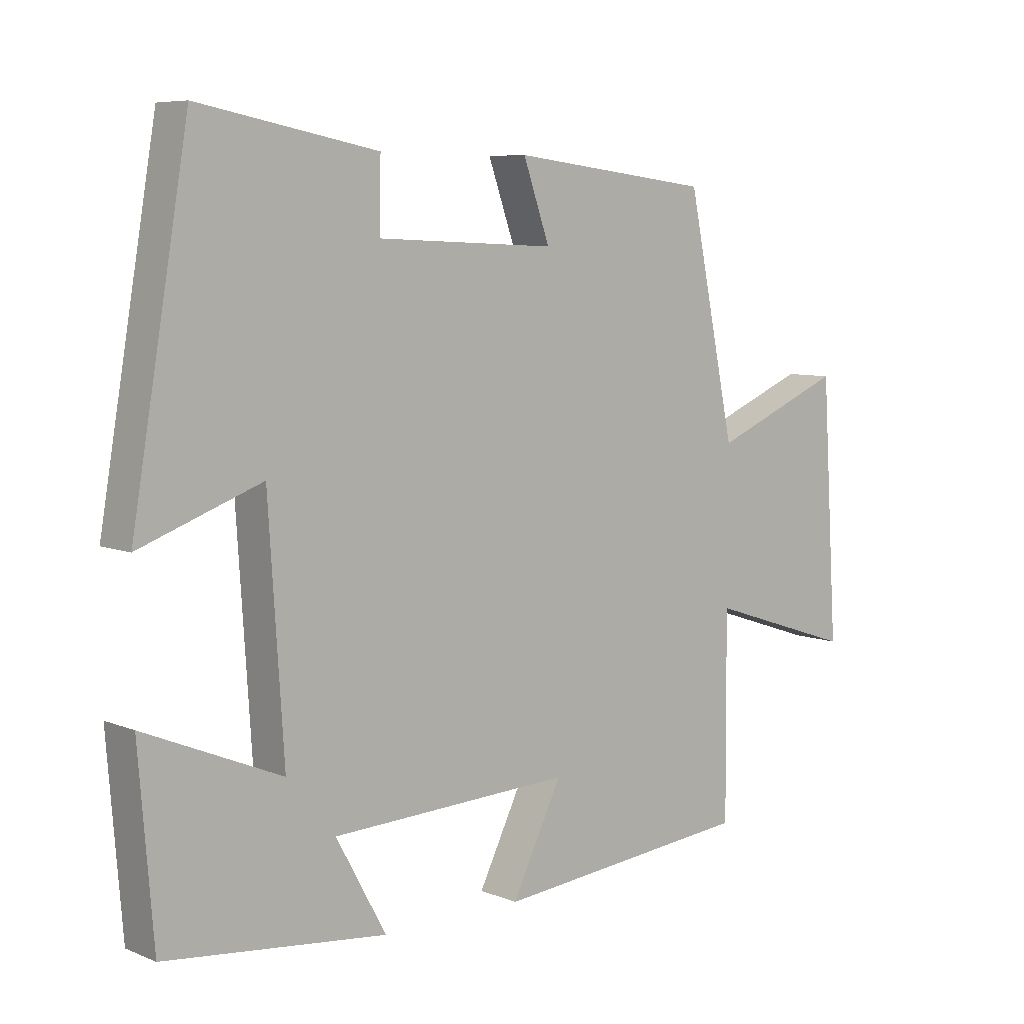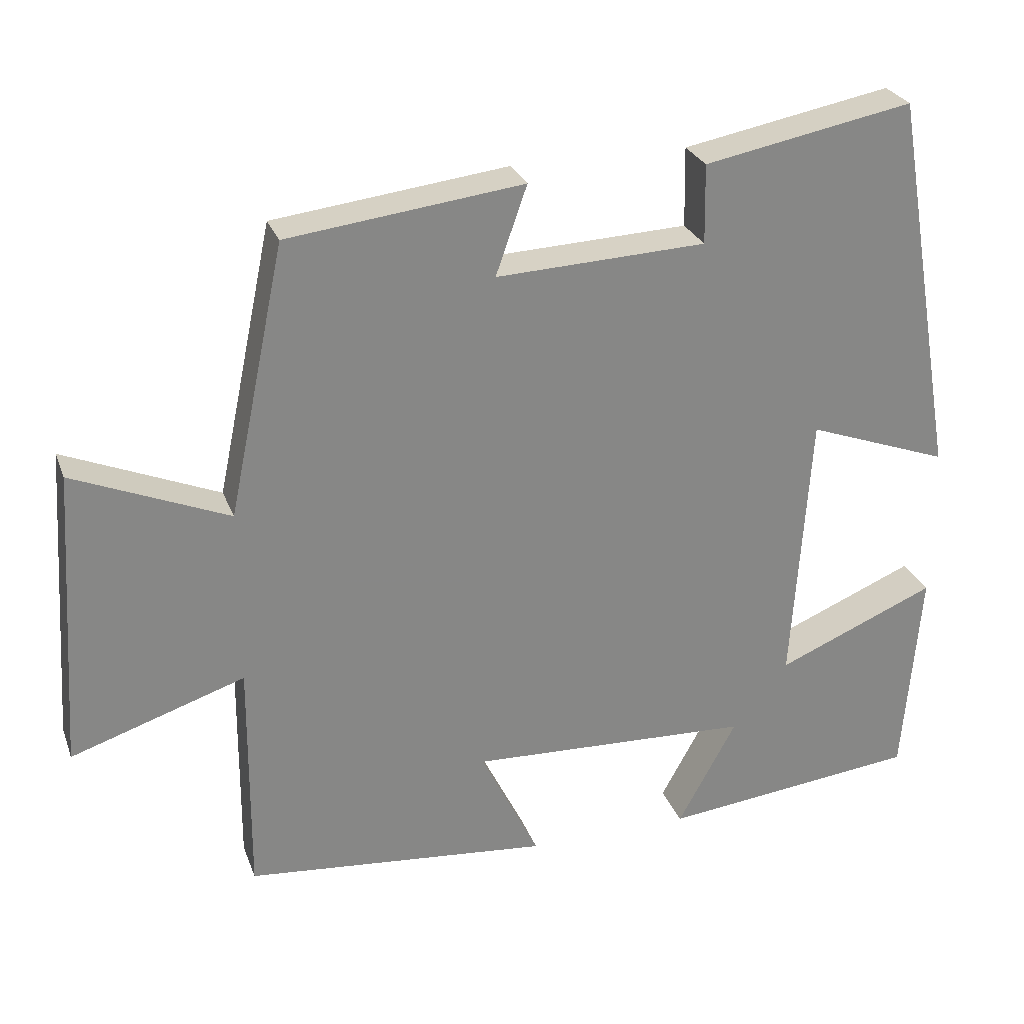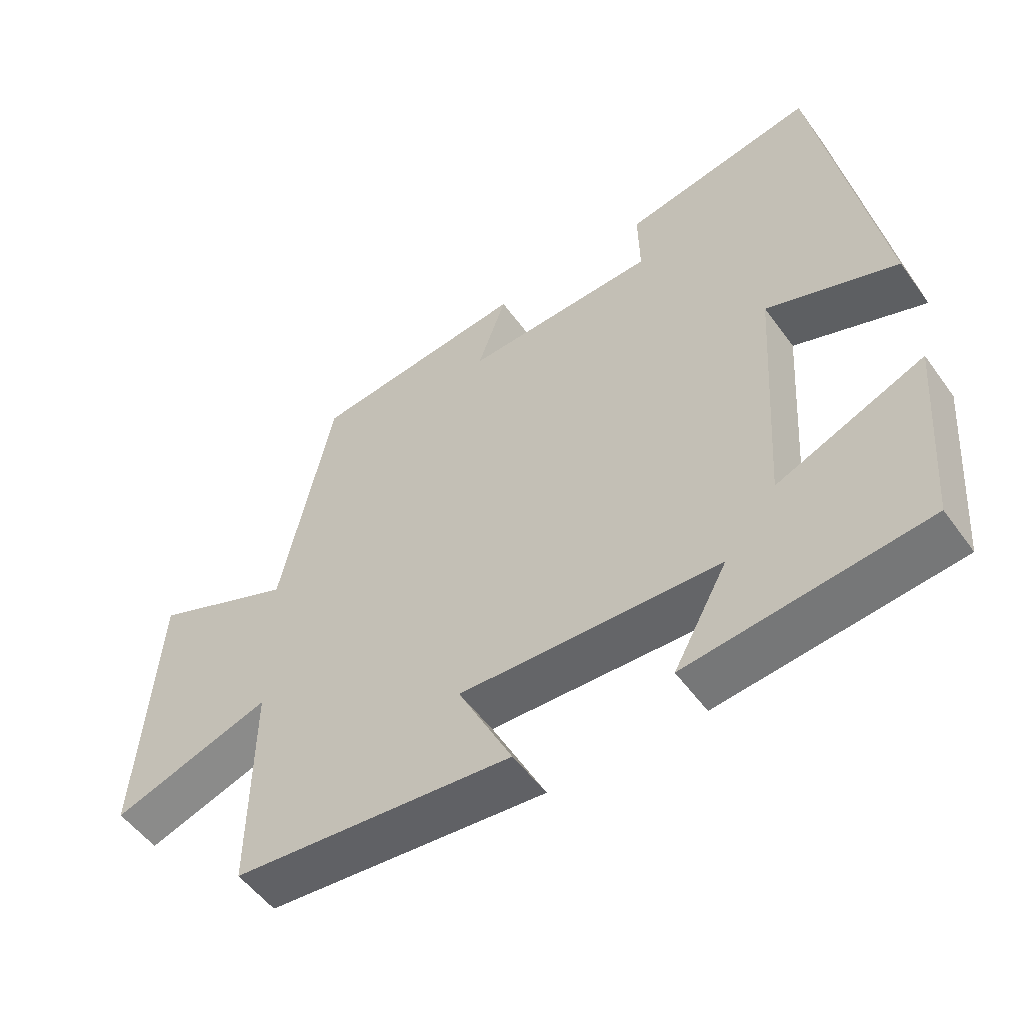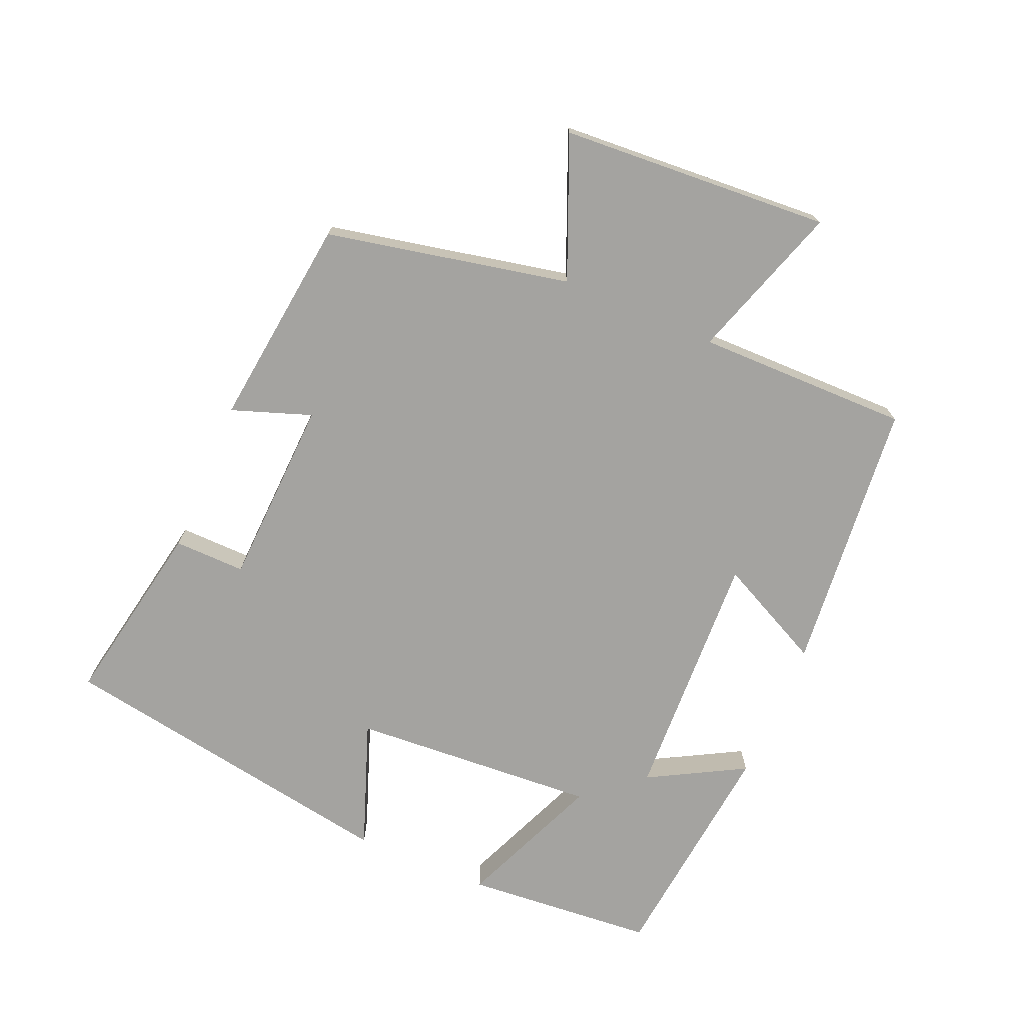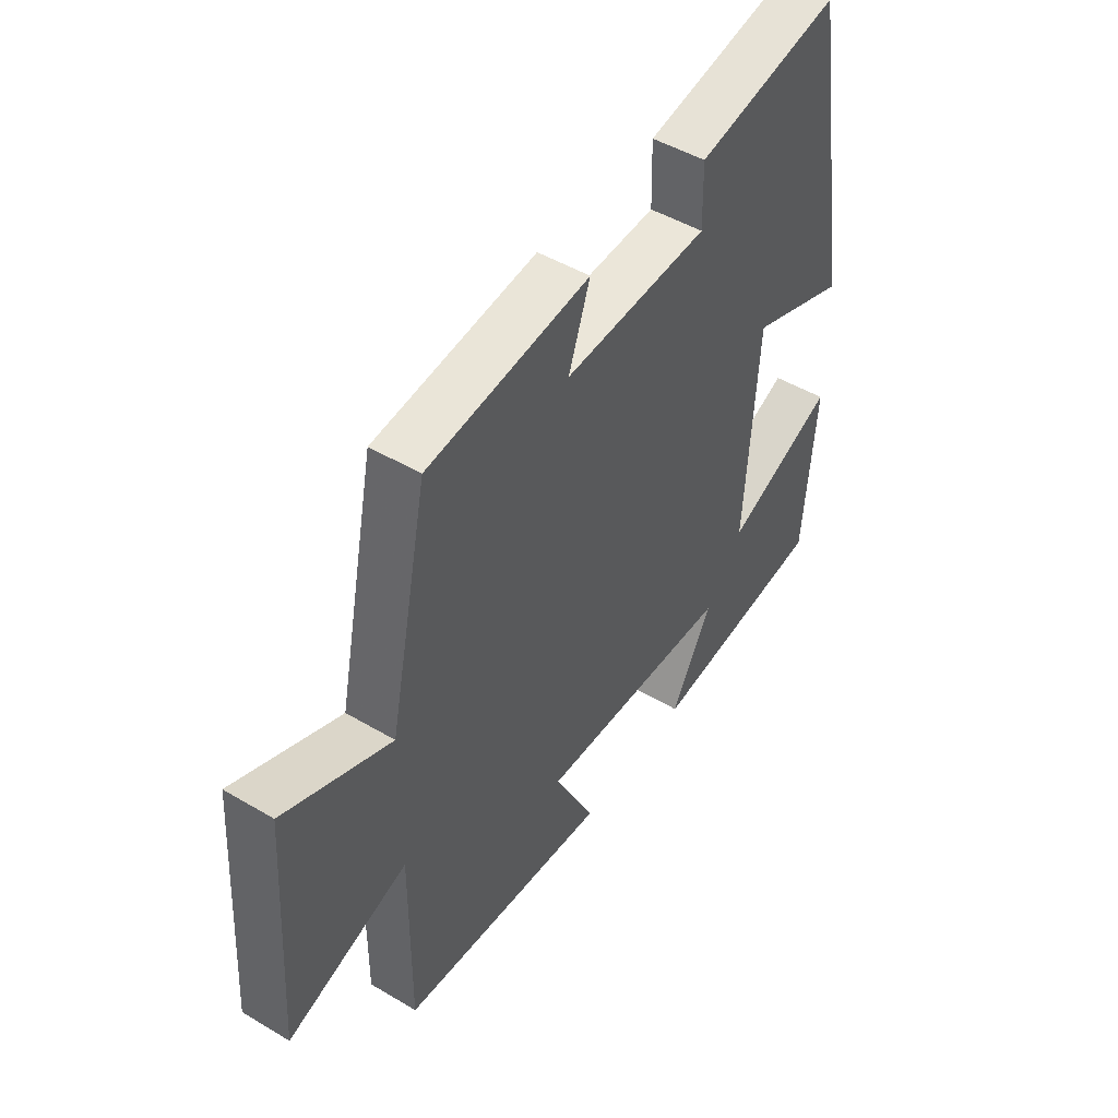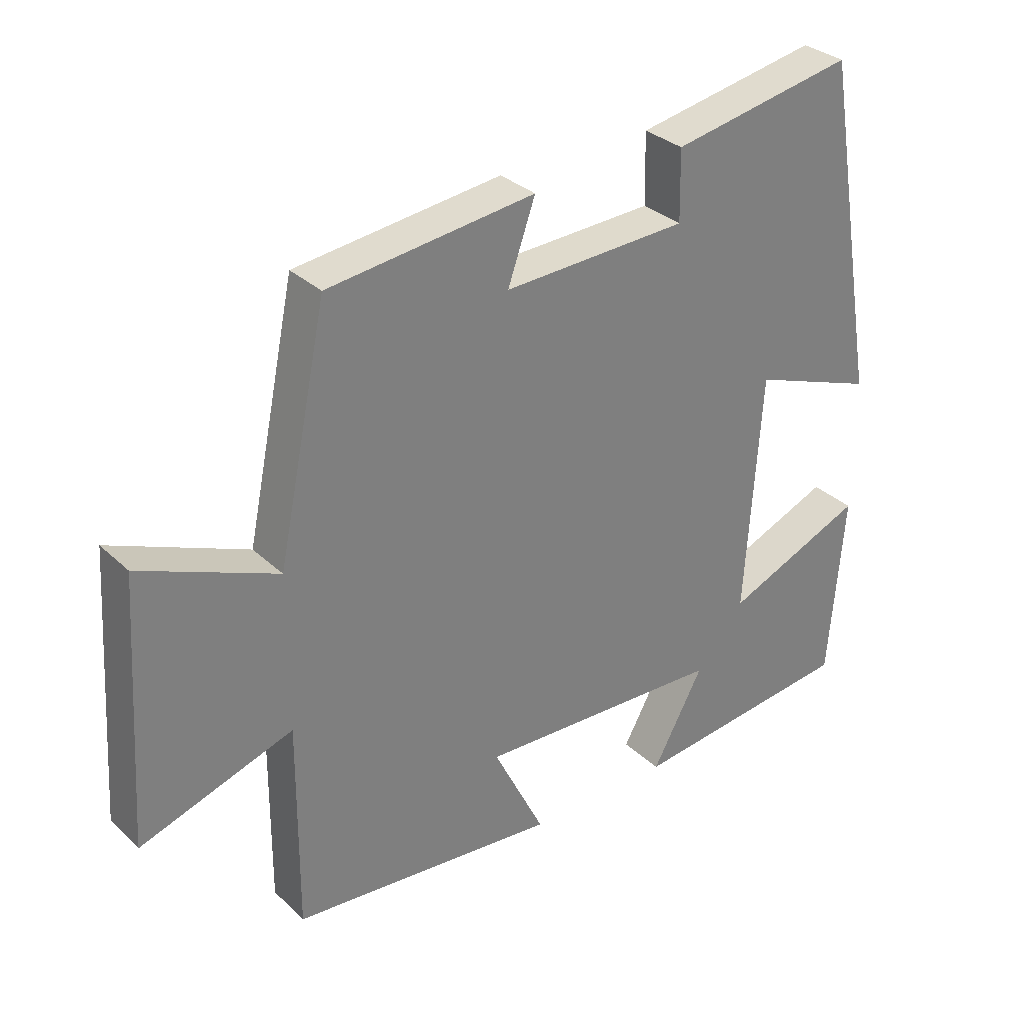
<metadata>
{"format":"obj","ext":"obj","renderer":"f3d","projection":"perspective","resolution":1024,"background":"white","views":[{"elev":7.1,"azim":-41.2,"up":"+Z"},{"elev":27.2,"azim":162.1,"up":"+Z"},{"elev":-53.1,"azim":-145.0,"up":"+Z"},{"elev":-72.8,"azim":66.9,"up":"+Y"},{"elev":47.9,"azim":123.7,"up":"+Z"},{"elev":31.6,"azim":142.4,"up":"+Z"}]}
</metadata>
<code>
v 0.424 0.07 0.462
v 0.5 0.07 0.098
v 0.708 0.07 0.185
v 0.734 0.07 -0.219
v 0.5 0.07 -0.142
v 0.502 0.07 -0.461
v 0.092 0.07 -0.5
v 0.171 0.07 -0.34
v -0.209 0.07 -0.356
v -0.13 0.07 -0.5
v -0.477 0.07 -0.462
v -0.5 0.07 -0.177
v -0.285 0.07 -0.267
v -0.309 0.07 0.103
v -0.5 0.07 0.033
v -0.411 0.07 0.553
v -0.13 0.07 0.5
v -0.132 0.07 0.393
v 0.15 0.07 0.381
v 0.108 0.07 0.5
v 0.424 0 0.462
v 0.5 0 0.098
v 0.708 0 0.185
v 0.734 0 -0.219
v 0.5 0 -0.142
v 0.502 0 -0.461
v 0.092 0 -0.5
v 0.171 0 -0.34
v -0.209 0 -0.356
v -0.13 0 -0.5
v -0.477 0 -0.462
v -0.5 0 -0.177
v -0.285 0 -0.267
v -0.309 0 0.103
v -0.5 0 0.033
v -0.411 0 0.553
v -0.13 0 0.5
v -0.132 0 0.393
v 0.15 0 0.381
v 0.108 0 0.5
f 19 20 1 2
f 18 19 2
f 16 17 18
f 15 16 18
f 14 15 18
f 13 14 18 2
f 11 12 13
f 10 11 13
f 9 10 13
f 13 2 3
f 9 13 3
f 8 9 3
f 5 6 7 8
f 5 8 3
f 3 4 5
f 22 21 40 39
f 22 39 38
f 38 37 36
f 38 36 35
f 38 35 34
f 22 38 34 33
f 33 32 31
f 33 31 30
f 33 30 29
f 23 22 33
f 23 33 29
f 23 29 28
f 28 27 26 25
f 23 28 25
f 25 24 23
f 1 21 22 2
f 2 22 23 3
f 3 23 24 4
f 4 24 25 5
f 5 25 26 6
f 6 26 27 7
f 7 27 28 8
f 8 28 29 9
f 9 29 30 10
f 10 30 31 11
f 11 31 32 12
f 12 32 33 13
f 13 33 34 14
f 14 34 35 15
f 15 35 36 16
f 16 36 37 17
f 17 37 38 18
f 18 38 39 19
f 19 39 40 20
f 20 40 21 1

</code>
